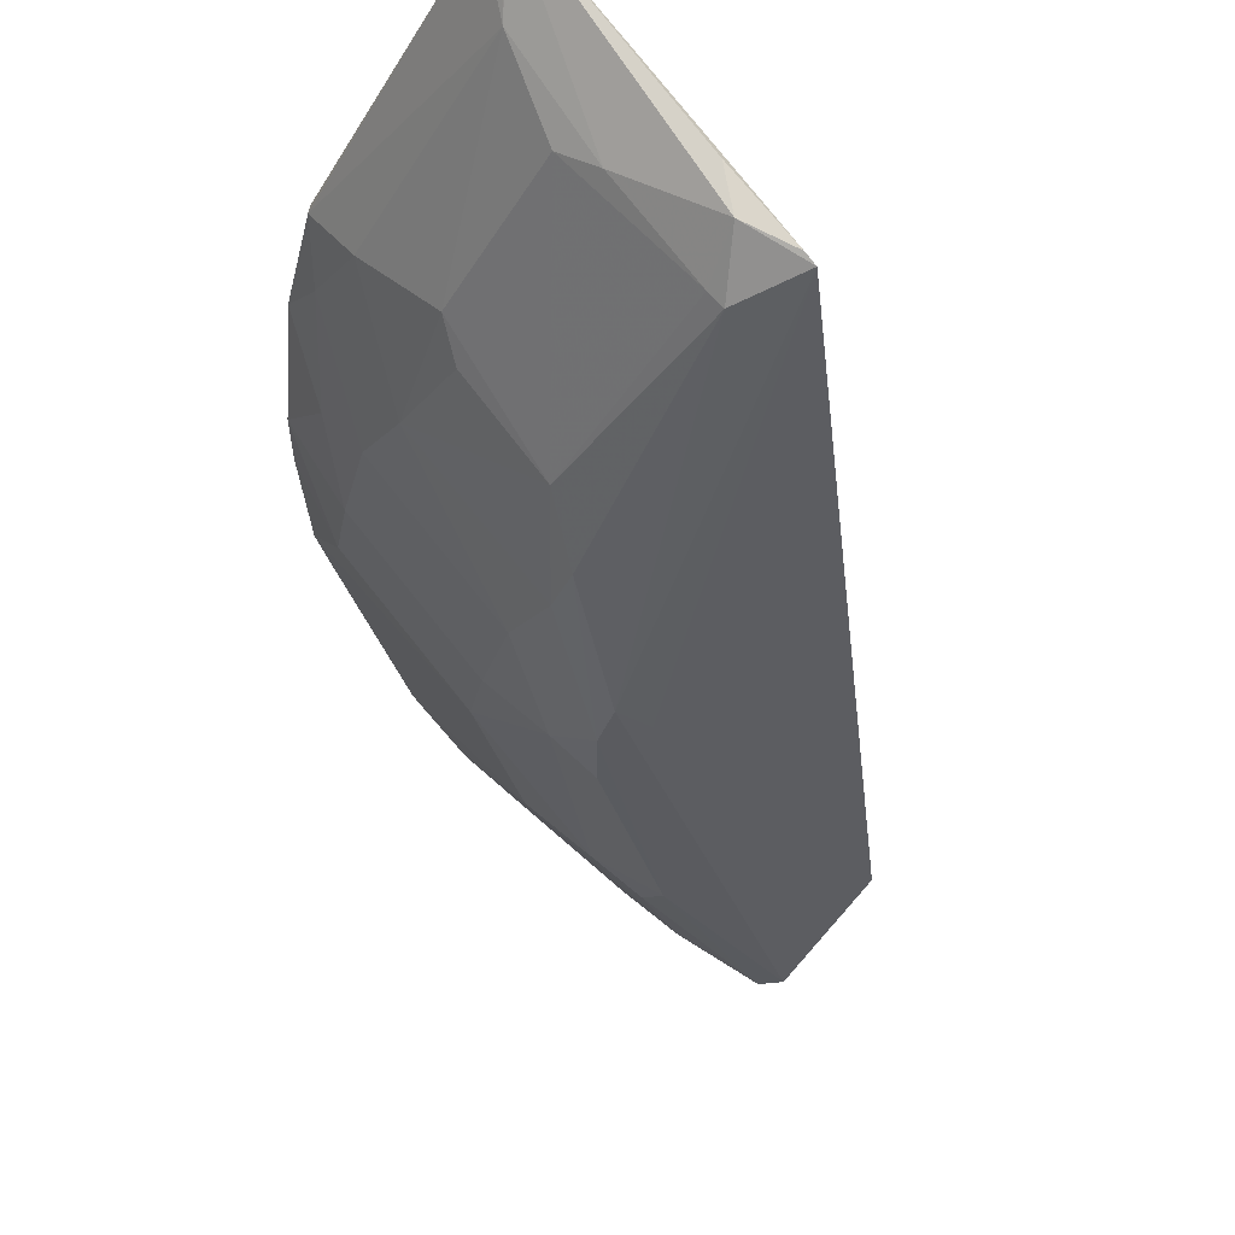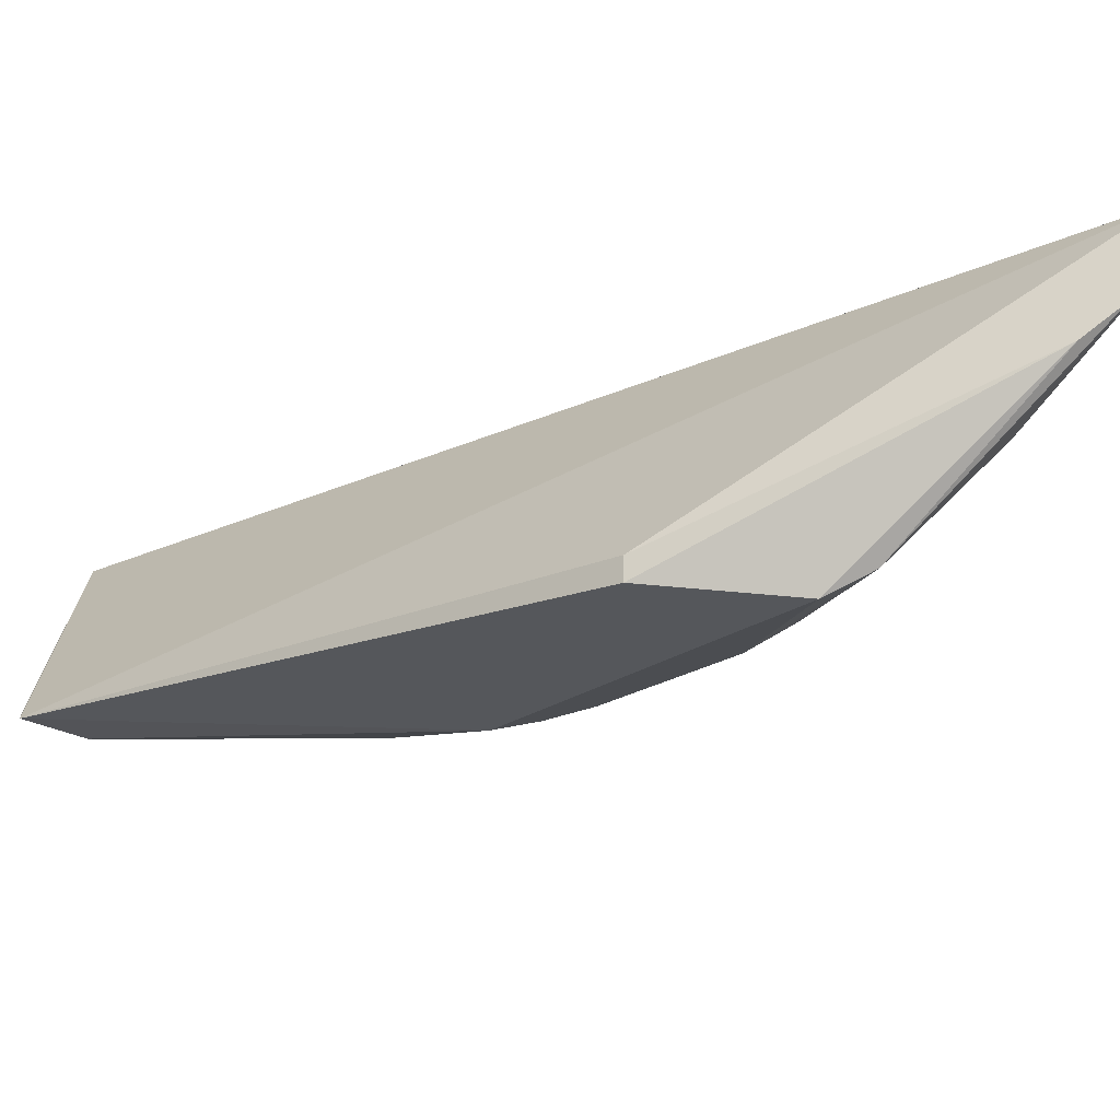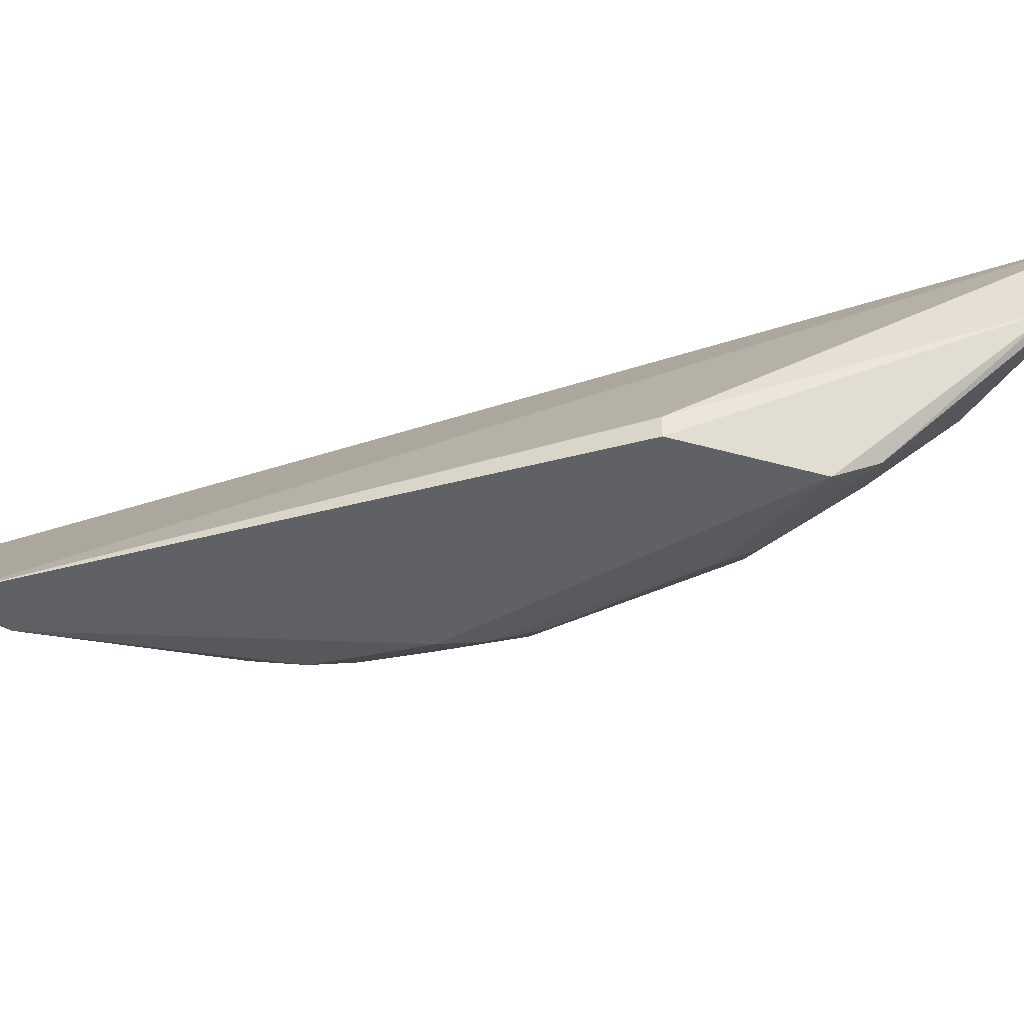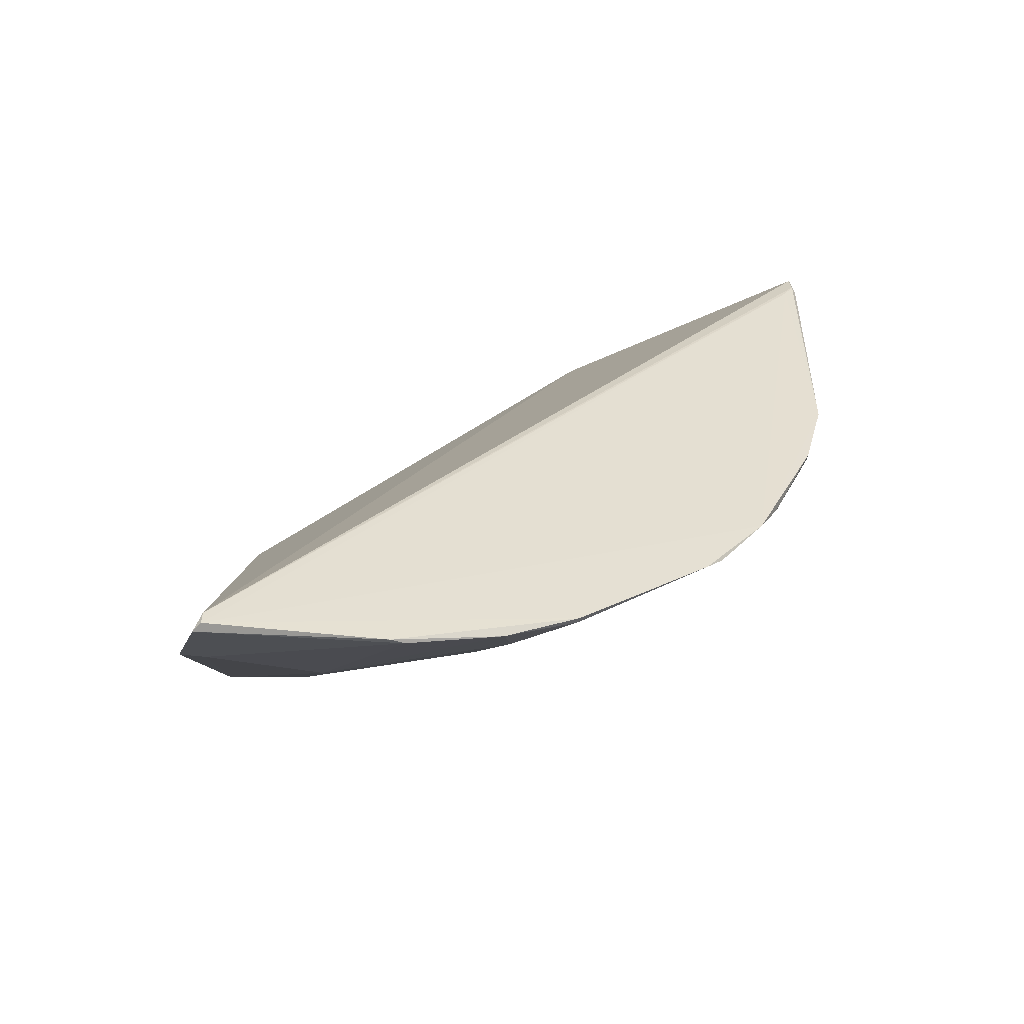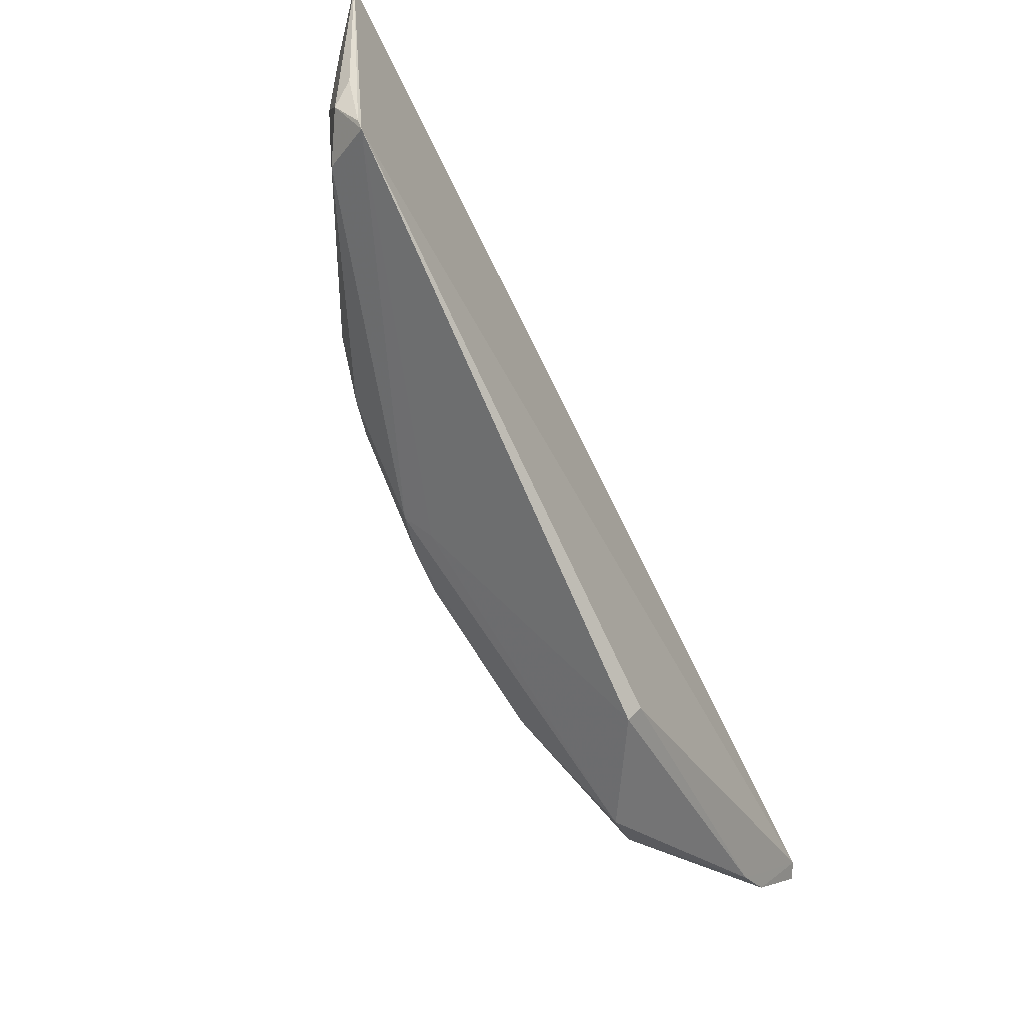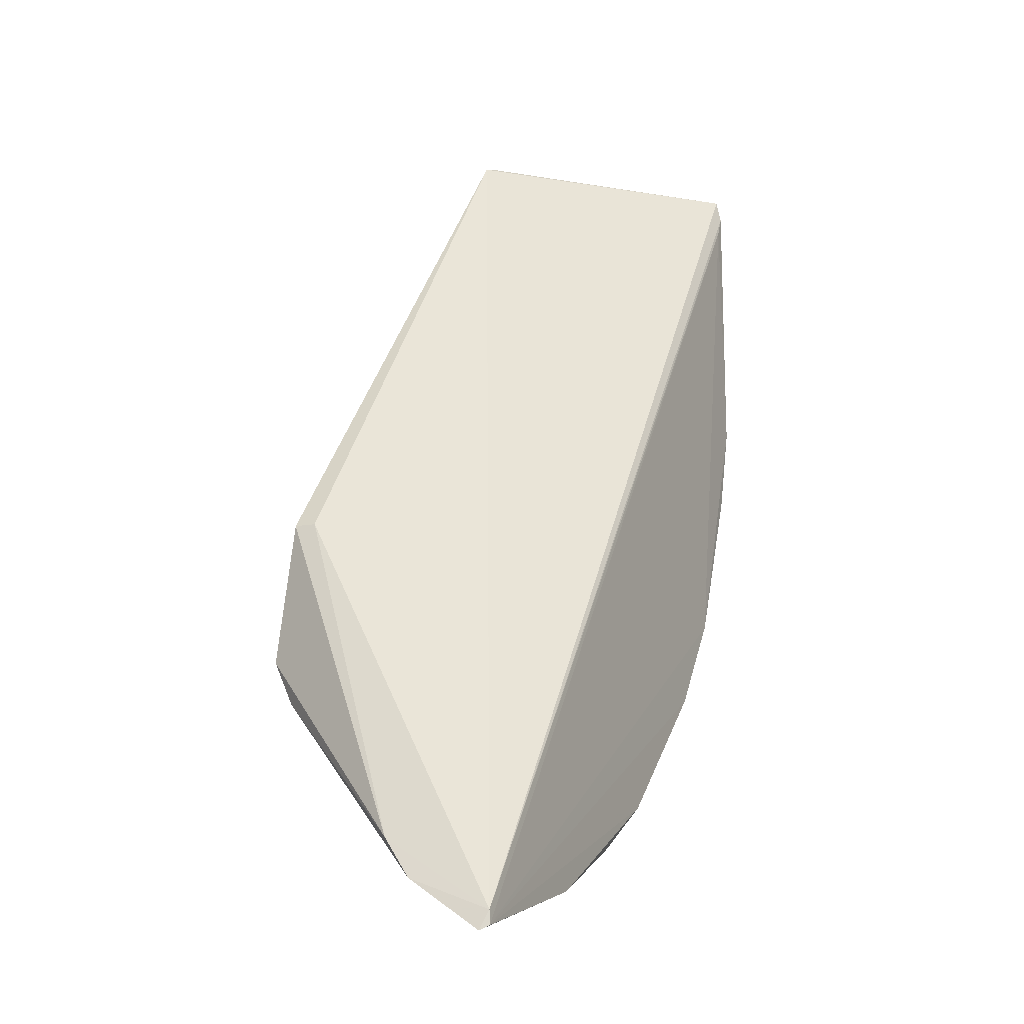
<metadata>
{"format":"obj","ext":"obj","renderer":"f3d","projection":"perspective","resolution":1024,"background":"white","views":[{"elev":-37.0,"azim":152.1,"up":"+Z"},{"elev":-21.5,"azim":-85.9,"up":"+Z"},{"elev":-40.4,"azim":-103.1,"up":"+Z"},{"elev":-53.4,"azim":-19.1,"up":"+Y"},{"elev":39.9,"azim":-140.2,"up":"+Y"},{"elev":-15.5,"azim":-64.4,"up":"+Y"}]}
</metadata>
<code>
v 0.07222 0.01221 0.02579
v 0.07227 -0.01394 0.02575
v 0.06575 0.007632 0.01438
v 0.05265 0.01461 0.005271
v 0.01233 -0.07212 0.02573
v 0.04238 -0.03145 0.001741
v 0.05765 0.01418 0.007122
v 0.0701 0.009735 0.02054
v 0.06323 -0.03767 0.02591
v 0.07229 0.01449 0.02532
v 0.05697 -0.009715 0.005572
v 0.01892 -0.03462 0.002424
v 0.06983 -0.0119 0.0208
v 0.0635 0.009672 0.0122
v 0.07116 0.01022 0.02584
v 0.03953 -0.05886 0.02102
v 0.01234 -0.07086 0.02571
v 0.05887 0.01507 0.01037
v 0.07269 0.01194 0.02547
v 0.06331 -0.02472 0.01682
v 0.04538 -0.02322 0.001039
v 0.05591 0.009904 0.004531
v 0.01845 -0.05141 0.002786
v 0.06561 -0.007518 0.01429
v 0.04413 -0.05896 0.02576
v 0.04807 -0.03963 0.0104
v 0.01897 -0.03465 0.004419
v 0.05361 0.01484 0.005855
v 0.07237 0.01406 0.02534
v 0.07231 -0.01406 0.02518
v 0.04222 -0.02392 0.001277
v 0.05243 -0.02465 0.005818
v 0.05697 0.009741 0.005558
v 0.05314 -0.01408 0.003103
v 0.01239 -0.0646 0.01597
v 0.01869 -0.0474 0.0008436
v 0.06346 -0.01831 0.01443
v 0.05693 -0.0466 0.02586
v 0.02893 -0.06772 0.02533
v 0.05874 -0.03959 0.02097
v 0.03104 -0.04615 0.003759
v 0.07004 -0.02247 0.02571
v 0.0446 -0.02718 0.001422
v 0.04616 -0.0311 0.003785
v 0.01184 -0.06809 0.0185
v 0.0635 -0.009645 0.01223
v 0.05258 -0.0182 0.003666
v 0.06986 -0.01828 0.02303
v 0.04414 -0.05898 0.02528
v 0.02757 -0.06817 0.02568
v 0.0246 -0.06119 0.01448
v 0.06553 -0.0333 0.02525
v 0.05862 -0.0447 0.02566
v 0.06094 -0.03313 0.01886
v 0.03142 -0.04232 0.00172
v 0.03955 -0.04812 0.01037
v 0.05024 -0.03316 0.008203
v 0.0352 -0.04604 0.005925
v 0.01187 -0.07254 0.02498
v 0.06558 -0.02671 0.02083
v 0.07007 -0.02255 0.02524
v 0.03747 -0.06349 0.02533
v 0.02467 -0.05245 0.005891
v 0.01394 -0.06783 0.01872
f 14 8 3
f 14 10 8
f 14 7 10
f 15 9 2
f 15 2 1
f 15 5 9
f 17 1 10
f 17 15 1
f 17 5 15
f 17 10 4
f 18 10 7
f 19 1 2
f 22 4 7
f 22 21 4
f 24 3 8
f 24 8 13
f 24 11 3
f 27 17 4
f 27 4 12
f 28 18 7
f 28 7 4
f 28 4 10
f 28 10 18
f 29 19 8
f 29 8 10
f 29 10 1
f 29 1 19
f 30 13 8
f 30 8 19
f 30 19 2
f 31 12 4
f 31 4 21
f 33 22 7
f 33 7 14
f 33 14 3
f 33 3 11
f 33 11 22
f 34 22 11
f 34 21 22
f 35 27 12
f 35 17 27
f 36 31 21
f 36 12 31
f 36 35 12
f 36 23 35
f 37 20 32
f 37 24 13
f 38 9 5
f 38 5 25
f 42 30 2
f 42 2 9
f 43 21 34
f 43 36 21
f 44 6 43
f 45 17 35
f 45 35 23
f 46 37 11
f 46 11 24
f 46 24 37
f 47 34 11
f 47 11 37
f 47 37 32
f 47 43 34
f 47 44 43
f 47 32 44
f 48 20 37
f 48 37 13
f 48 13 30
f 49 38 25
f 50 25 5
f 52 9 40
f 52 42 9
f 53 26 40
f 53 49 26
f 53 38 49
f 53 40 9
f 53 9 38
f 54 32 20
f 54 52 40
f 55 43 6
f 55 36 43
f 55 41 23
f 55 23 36
f 56 16 51
f 56 49 16
f 56 26 49
f 57 44 32
f 57 26 44
f 57 32 54
f 57 54 40
f 57 40 26
f 58 6 44
f 58 55 6
f 58 41 55
f 58 44 26
f 58 26 56
f 59 5 17
f 59 17 45
f 59 50 5
f 59 39 50
f 60 20 48
f 60 54 20
f 60 52 54
f 61 48 30
f 61 30 42
f 61 60 48
f 61 42 52
f 61 52 60
f 62 16 49
f 62 51 16
f 62 39 51
f 62 49 25
f 62 50 39
f 62 25 50
f 63 51 23
f 63 23 41
f 63 41 58
f 63 58 56
f 63 56 51
f 64 45 23
f 64 23 51
f 64 51 39
f 64 59 45
f 64 39 59

</code>
